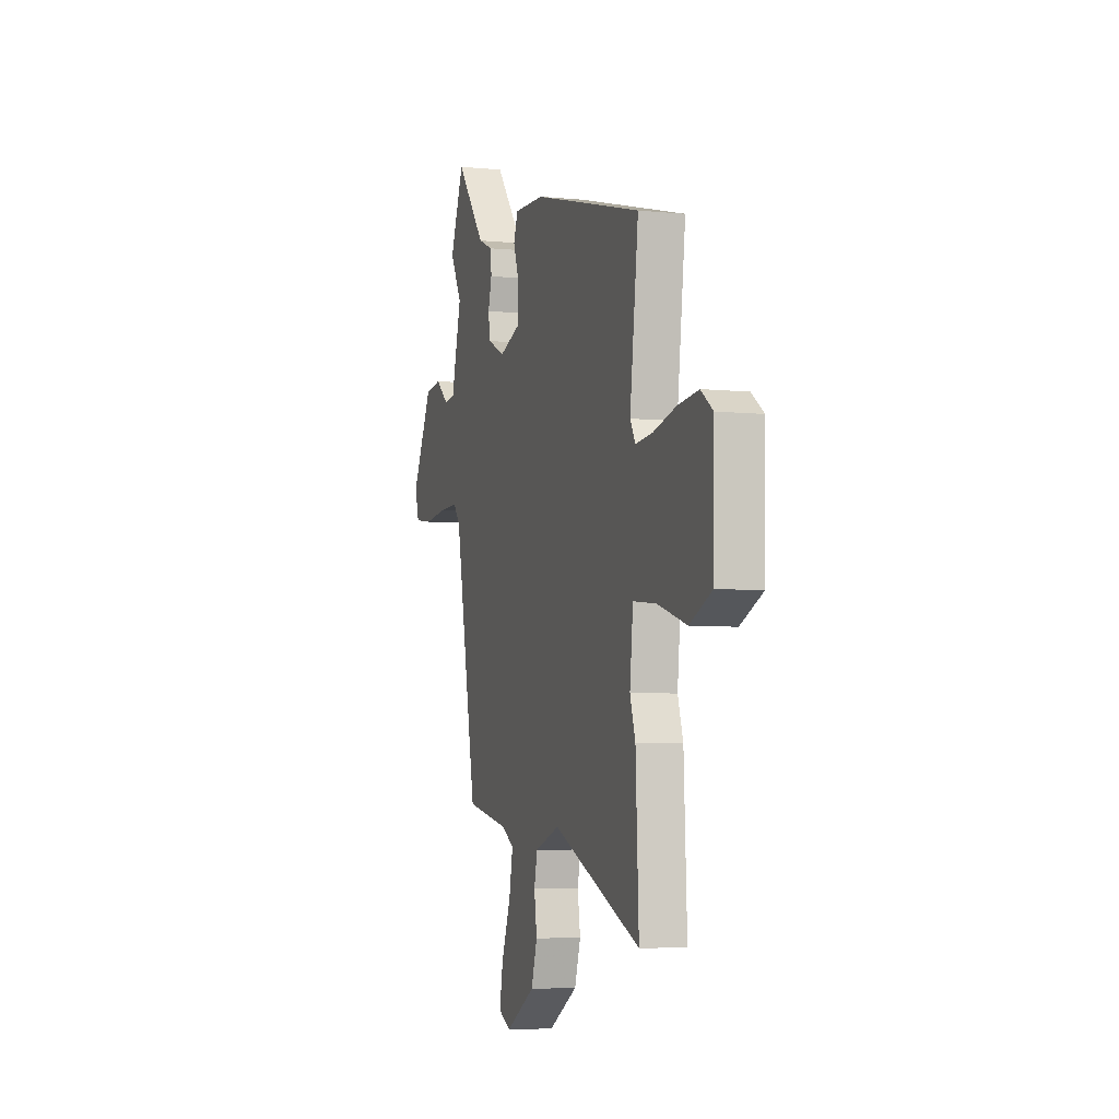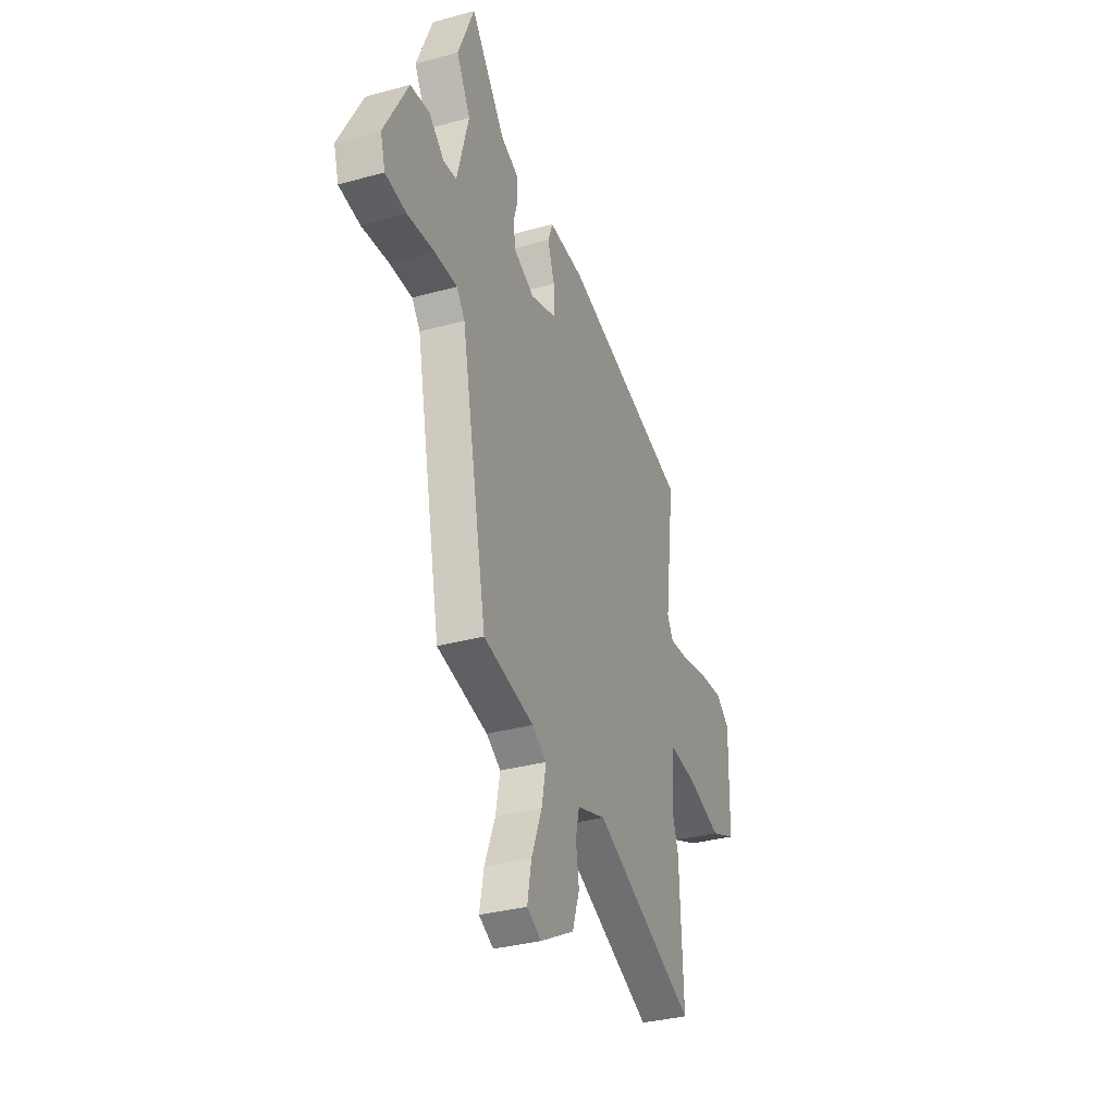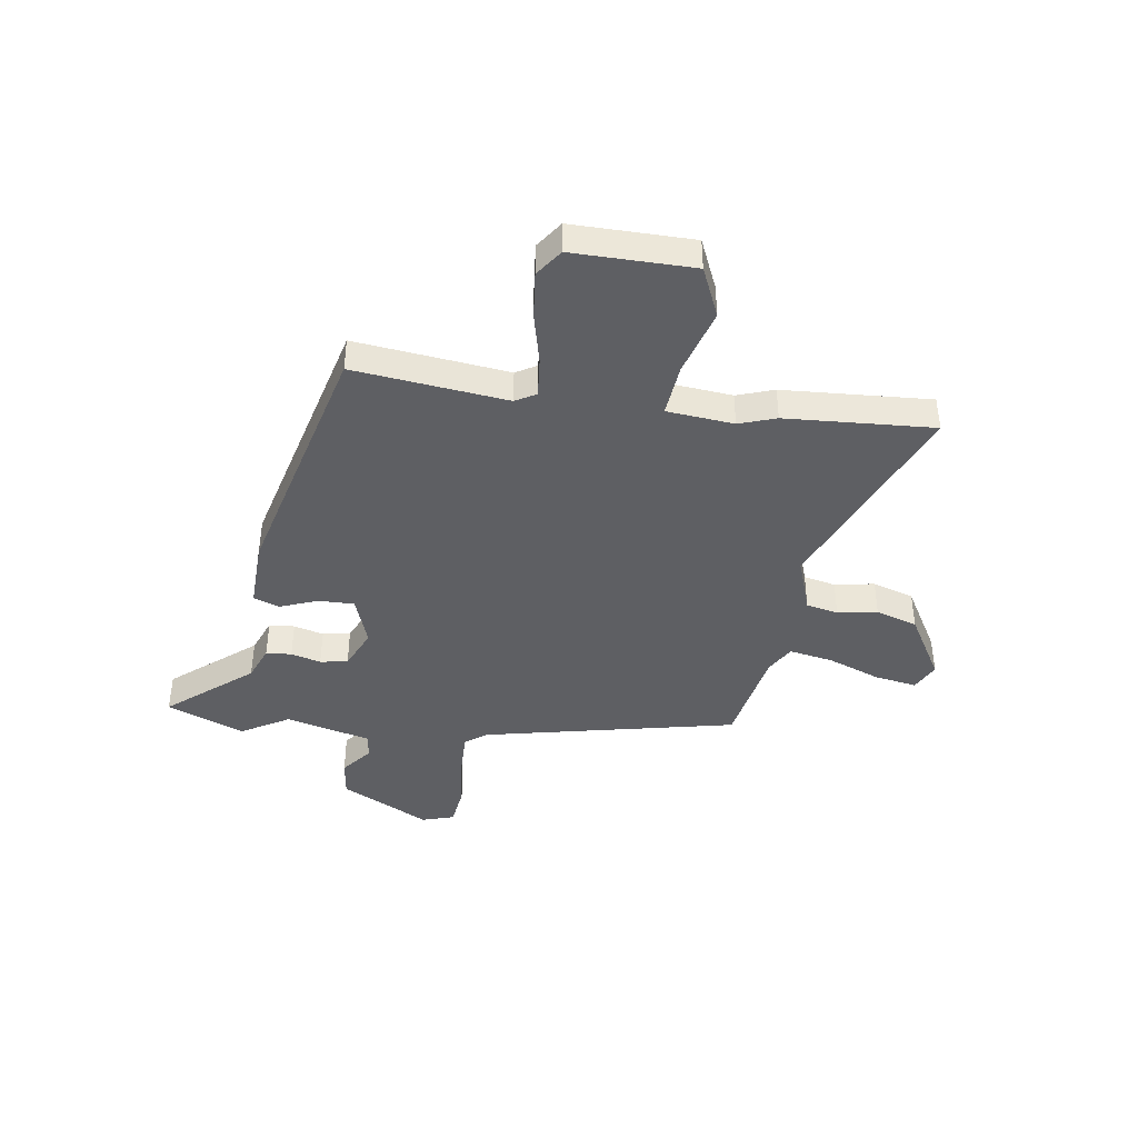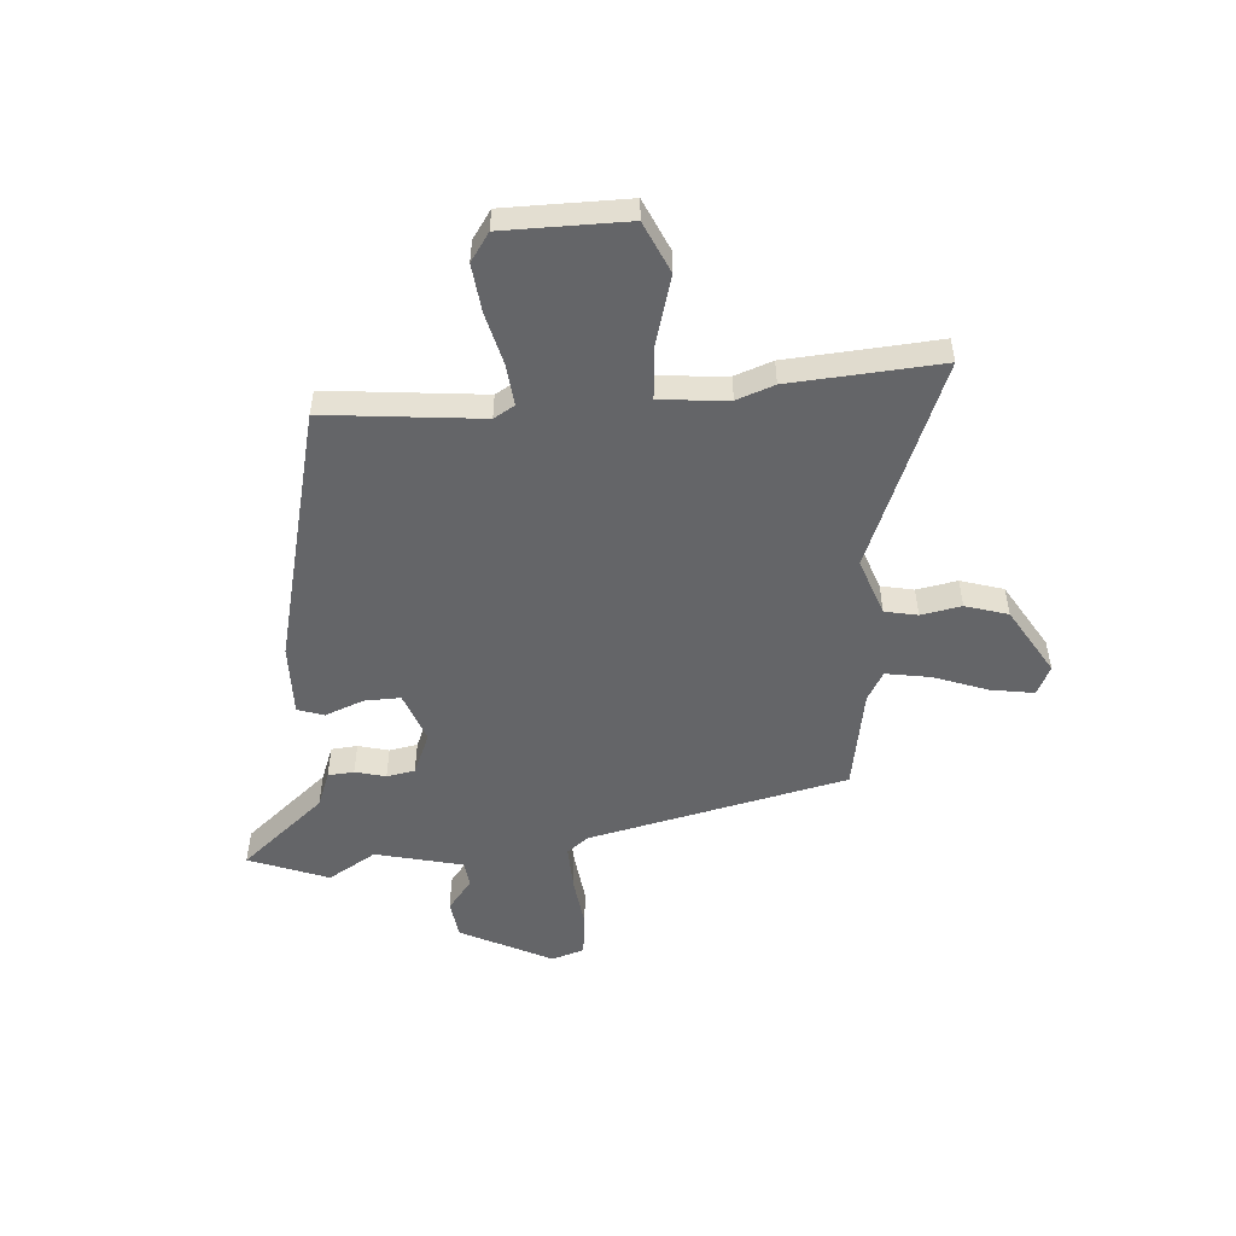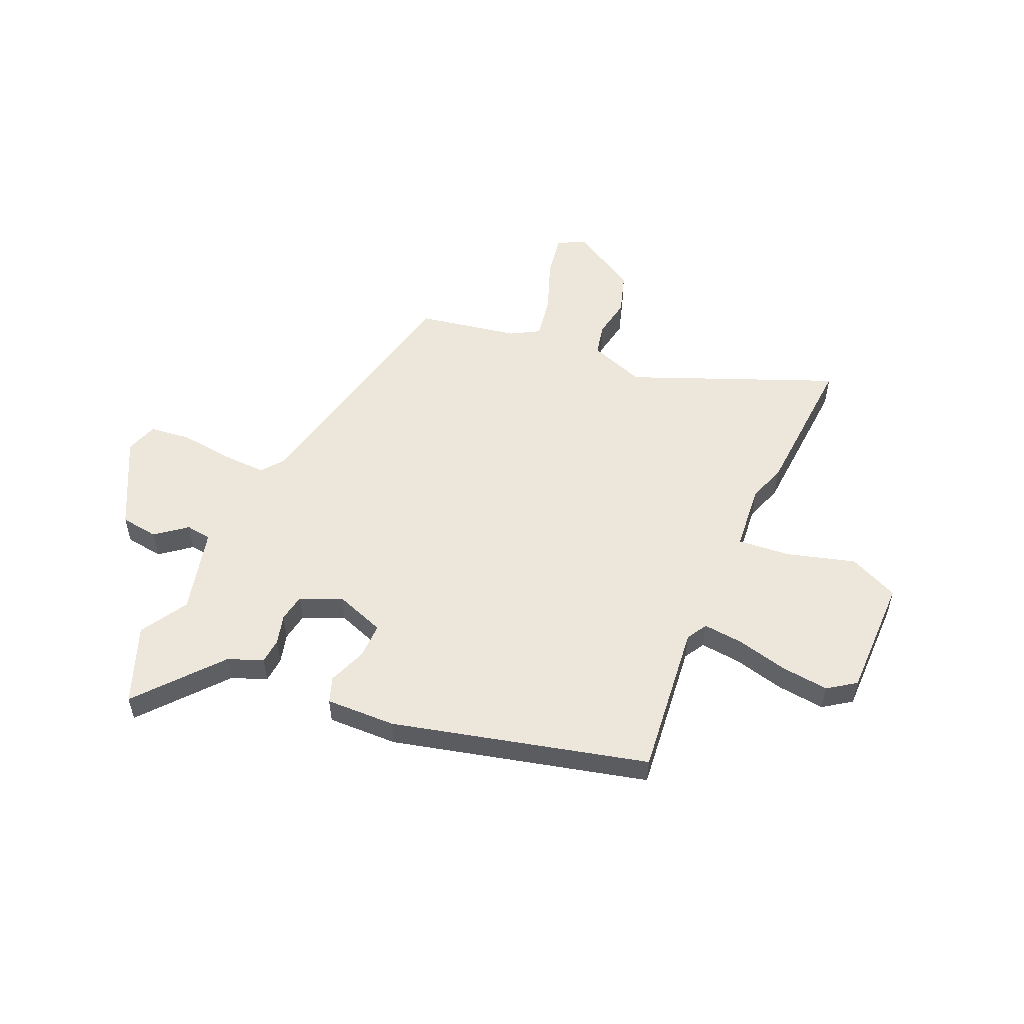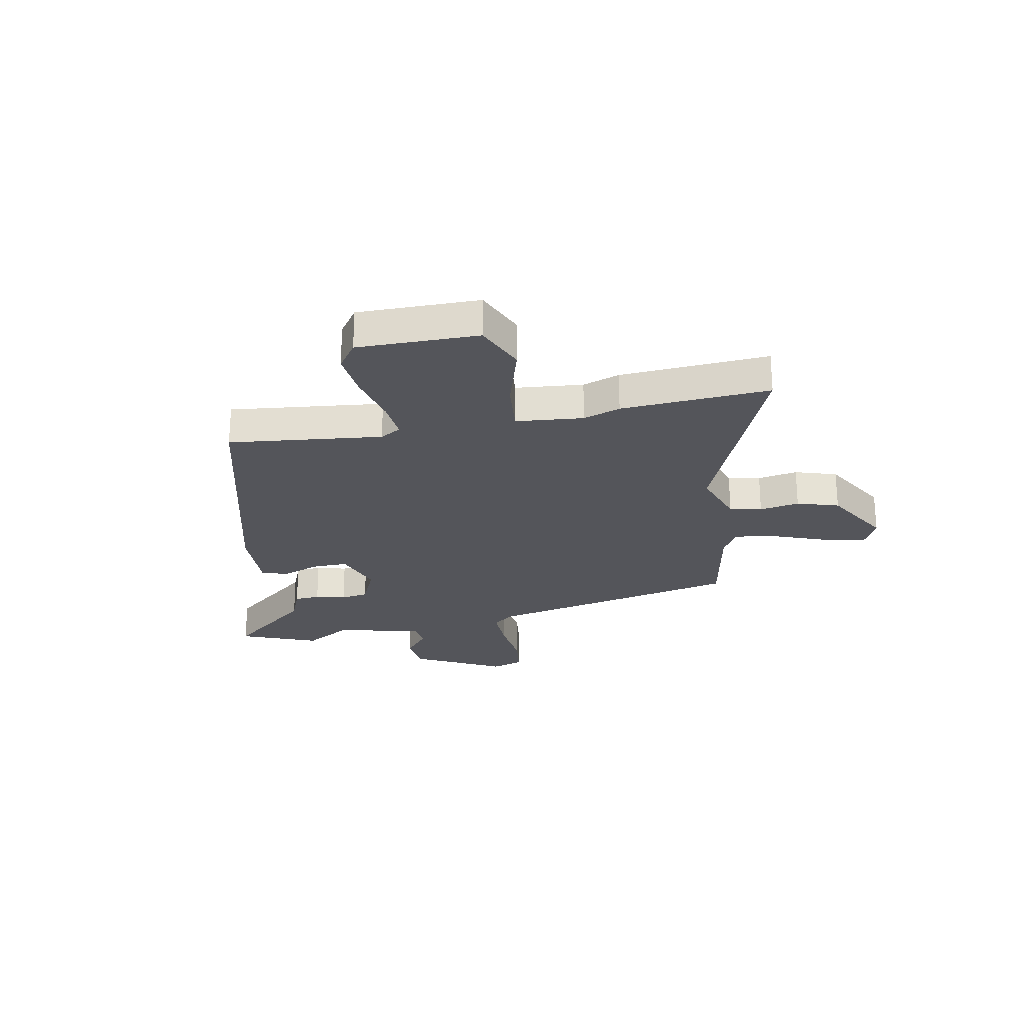
<metadata>
{"format":"obj","ext":"obj","renderer":"f3d","projection":"perspective","resolution":1024,"background":"white","views":[{"elev":-5.7,"azim":72.9,"up":"+Z"},{"elev":-33.7,"azim":-69.5,"up":"+Z"},{"elev":-41.7,"azim":82.5,"up":"+Y"},{"elev":-51.5,"azim":95.8,"up":"+Y"},{"elev":53.8,"azim":24.8,"up":"+Y"},{"elev":-25.0,"azim":101.9,"up":"+Y"}]}
</metadata>
<code>
v -0.502 0.07 0.495
v -0.442 0.07 0.64
v -0.315 0.07 0.482
v -0.25 0.07 0.455
v -0.247 0.07 0.407
v -0.263 0.07 0.351
v -0.255 0.07 0.299
v -0.179 0.07 0.264
v -0.084 0.07 0.296
v -0.084 0.07 0.363
v -0.11 0.07 0.435
v -0.092 0.07 0.483
v 0.039 0.07 0.477
v 0.513 0.07 0.349
v 0.476 0.07 0.061
v 0.498 0.07 0.022
v 0.573 0.07 0.028
v 0.671 0.07 0.05
v 0.76 0.07 0.058
v 0.811 0.07 0.021
v 0.806 0.07 -0.206
v 0.711 0.07 -0.246
v 0.585 0.07 -0.207
v 0.486 0.07 -0.196
v 0.472 0.07 -0.322
v 0.495 0.07 -0.392
v 0.508 0.07 -0.671
v 0.129 0.07 -0.507
v 0.023 0.07 -0.542
v 0.009 0.07 -0.602
v 0.021 0.07 -0.677
v -0.005 0.07 -0.755
v -0.131 0.07 -0.826
v -0.184 0.07 -0.799
v -0.169 0.07 -0.719
v -0.13 0.07 -0.621
v -0.114 0.07 -0.539
v -0.167 0.07 -0.507
v -0.354 0.07 -0.469
v -0.45 0.07 0.011
v -0.48 0.07 0.051
v -0.563 0.07 0.05
v -0.663 0.07 0.04
v -0.74 0.07 0.051
v -0.758 0.07 0.112
v -0.669 0.07 0.278
v -0.598 0.07 0.286
v -0.542 0.07 0.24
v -0.494 0.07 0.245
v -0.451 0.07 0.405
v -0.502 0 0.495
v -0.442 0 0.64
v -0.315 0 0.482
v -0.25 0 0.455
v -0.247 0 0.407
v -0.263 0 0.351
v -0.255 0 0.299
v -0.179 0 0.264
v -0.084 0 0.296
v -0.084 0 0.363
v -0.11 0 0.435
v -0.092 0 0.483
v 0.039 0 0.477
v 0.513 0 0.349
v 0.476 0 0.061
v 0.498 0 0.022
v 0.573 0 0.028
v 0.671 0 0.05
v 0.76 0 0.058
v 0.811 0 0.021
v 0.806 0 -0.206
v 0.711 0 -0.246
v 0.585 0 -0.207
v 0.486 0 -0.196
v 0.472 0 -0.322
v 0.495 0 -0.392
v 0.508 0 -0.671
v 0.129 0 -0.507
v 0.023 0 -0.542
v 0.009 0 -0.602
v 0.021 0 -0.677
v -0.005 0 -0.755
v -0.131 0 -0.826
v -0.184 0 -0.799
v -0.169 0 -0.719
v -0.13 0 -0.621
v -0.114 0 -0.539
v -0.167 0 -0.507
v -0.354 0 -0.469
v -0.45 0 0.011
v -0.48 0 0.051
v -0.563 0 0.05
v -0.663 0 0.04
v -0.74 0 0.051
v -0.758 0 0.112
v -0.669 0 0.278
v -0.598 0 0.286
v -0.542 0 0.24
v -0.494 0 0.245
v -0.451 0 0.405
f 45 46 47 48
f 45 48 49
f 42 43 44 45
f 41 42 45 49
f 40 41 49 50
f 38 39 40 50
f 33 34 35 36
f 33 36 37
f 30 31 32 33
f 29 30 33 37
f 28 29 37 38
f 25 26 27 28
f 24 25 28 38
f 20 21 22 23
f 20 23 24
f 17 18 19 20
f 16 17 20 24
f 15 16 24 38
f 10 11 12 13
f 9 10 13 14
f 8 9 14 15
f 3 4 5 6
f 3 6 7
f 50 1 2 3
f 50 3 7
f 38 50 7
f 8 15 38
f 7 8 38
f 98 97 96 95
f 99 98 95
f 95 94 93 92
f 99 95 92 91
f 100 99 91 90
f 100 90 89 88
f 86 85 84 83
f 87 86 83
f 83 82 81 80
f 87 83 80 79
f 88 87 79 78
f 78 77 76 75
f 88 78 75 74
f 73 72 71 70
f 74 73 70
f 70 69 68 67
f 74 70 67 66
f 88 74 66 65
f 63 62 61 60
f 64 63 60 59
f 65 64 59 58
f 56 55 54 53
f 57 56 53
f 53 52 51 100
f 57 53 100
f 57 100 88
f 88 65 58
f 88 58 57
f 1 51 52 2
f 2 52 53 3
f 3 53 54 4
f 4 54 55 5
f 5 55 56 6
f 6 56 57 7
f 7 57 58 8
f 8 58 59 9
f 9 59 60 10
f 10 60 61 11
f 11 61 62 12
f 12 62 63 13
f 13 63 64 14
f 14 64 65 15
f 15 65 66 16
f 16 66 67 17
f 17 67 68 18
f 18 68 69 19
f 19 69 70 20
f 20 70 71 21
f 21 71 72 22
f 22 72 73 23
f 23 73 74 24
f 24 74 75 25
f 25 75 76 26
f 26 76 77 27
f 27 77 78 28
f 28 78 79 29
f 29 79 80 30
f 30 80 81 31
f 31 81 82 32
f 32 82 83 33
f 33 83 84 34
f 34 84 85 35
f 35 85 86 36
f 36 86 87 37
f 37 87 88 38
f 38 88 89 39
f 39 89 90 40
f 40 90 91 41
f 41 91 92 42
f 42 92 93 43
f 43 93 94 44
f 44 94 95 45
f 45 95 96 46
f 46 96 97 47
f 47 97 98 48
f 48 98 99 49
f 49 99 100 50
f 50 100 51 1

</code>
